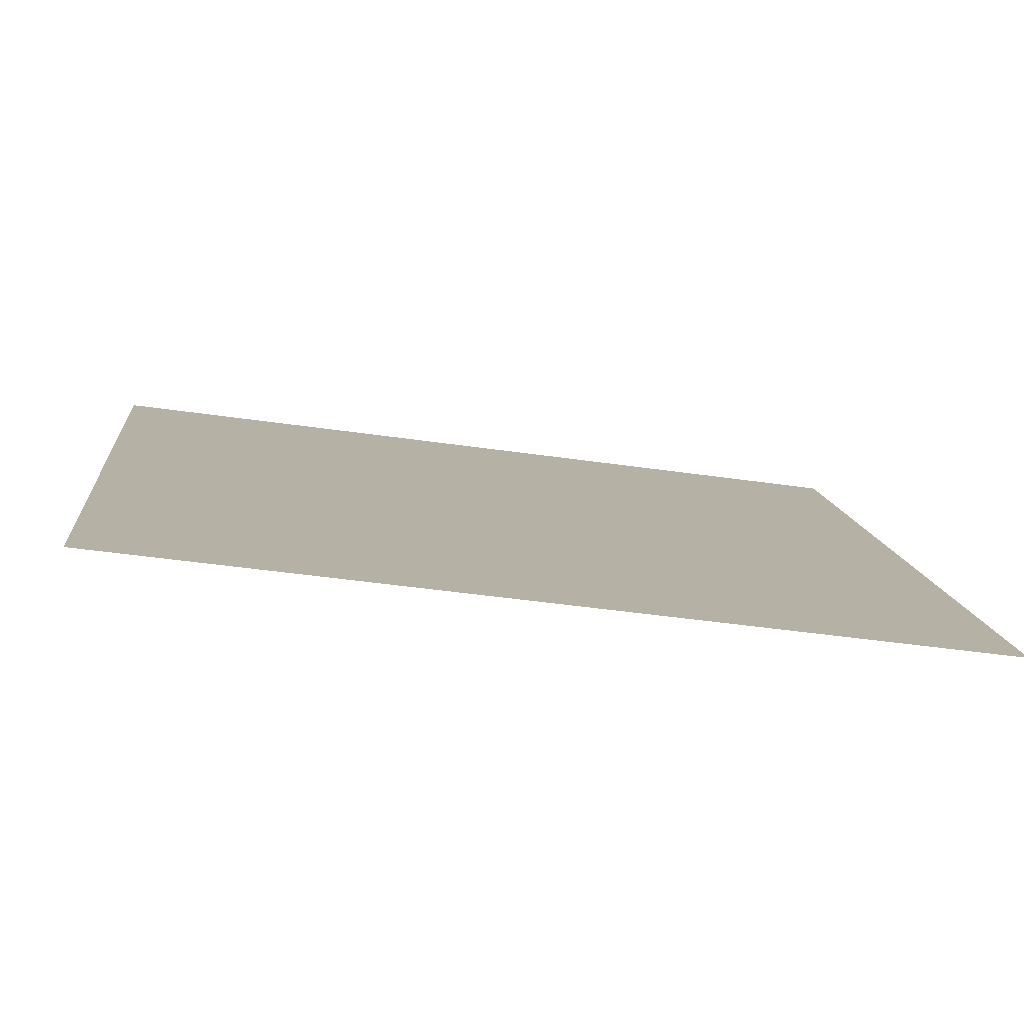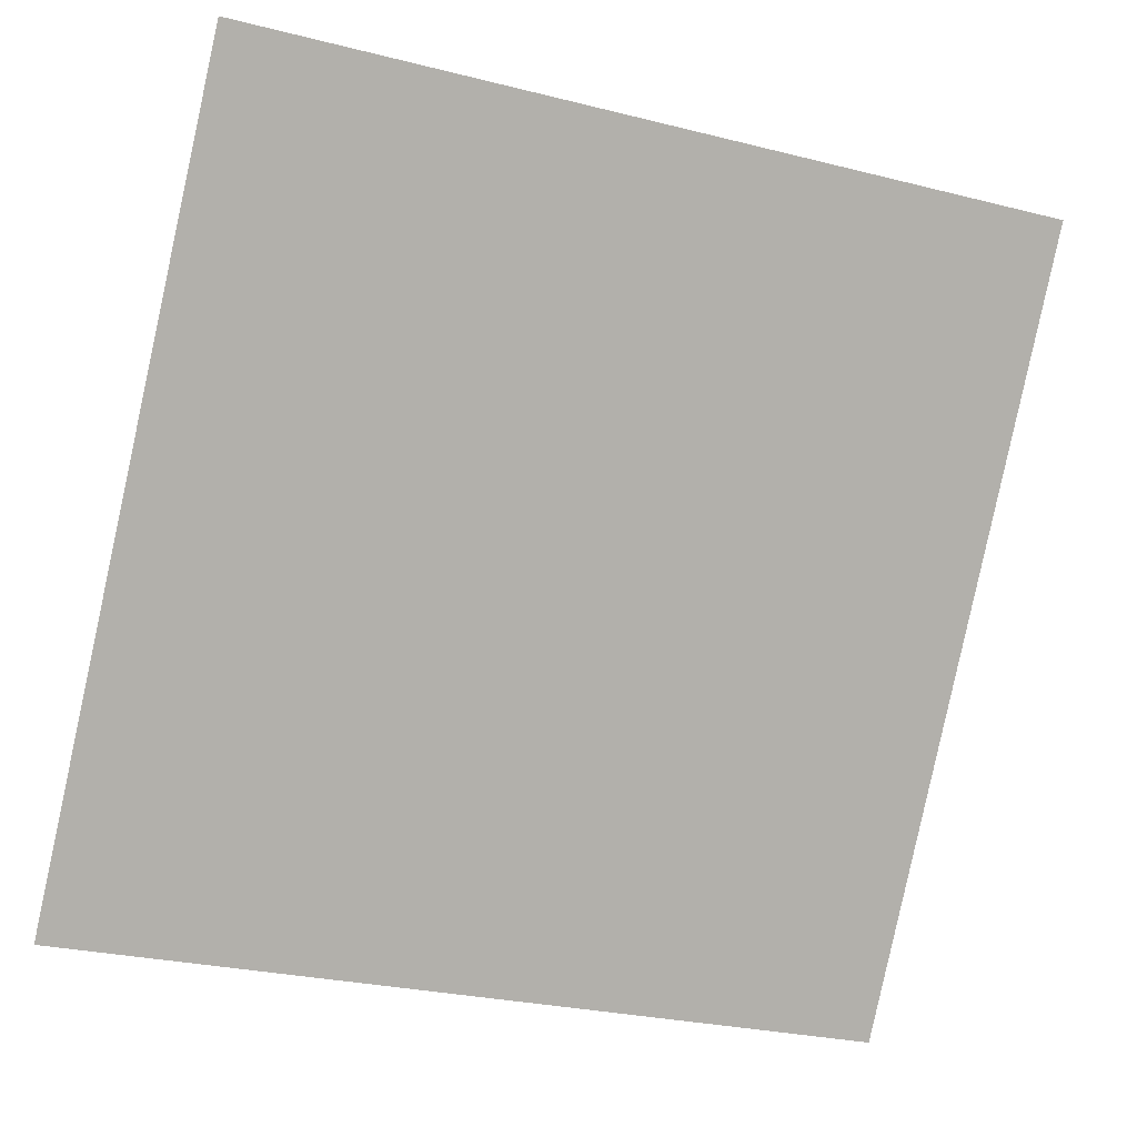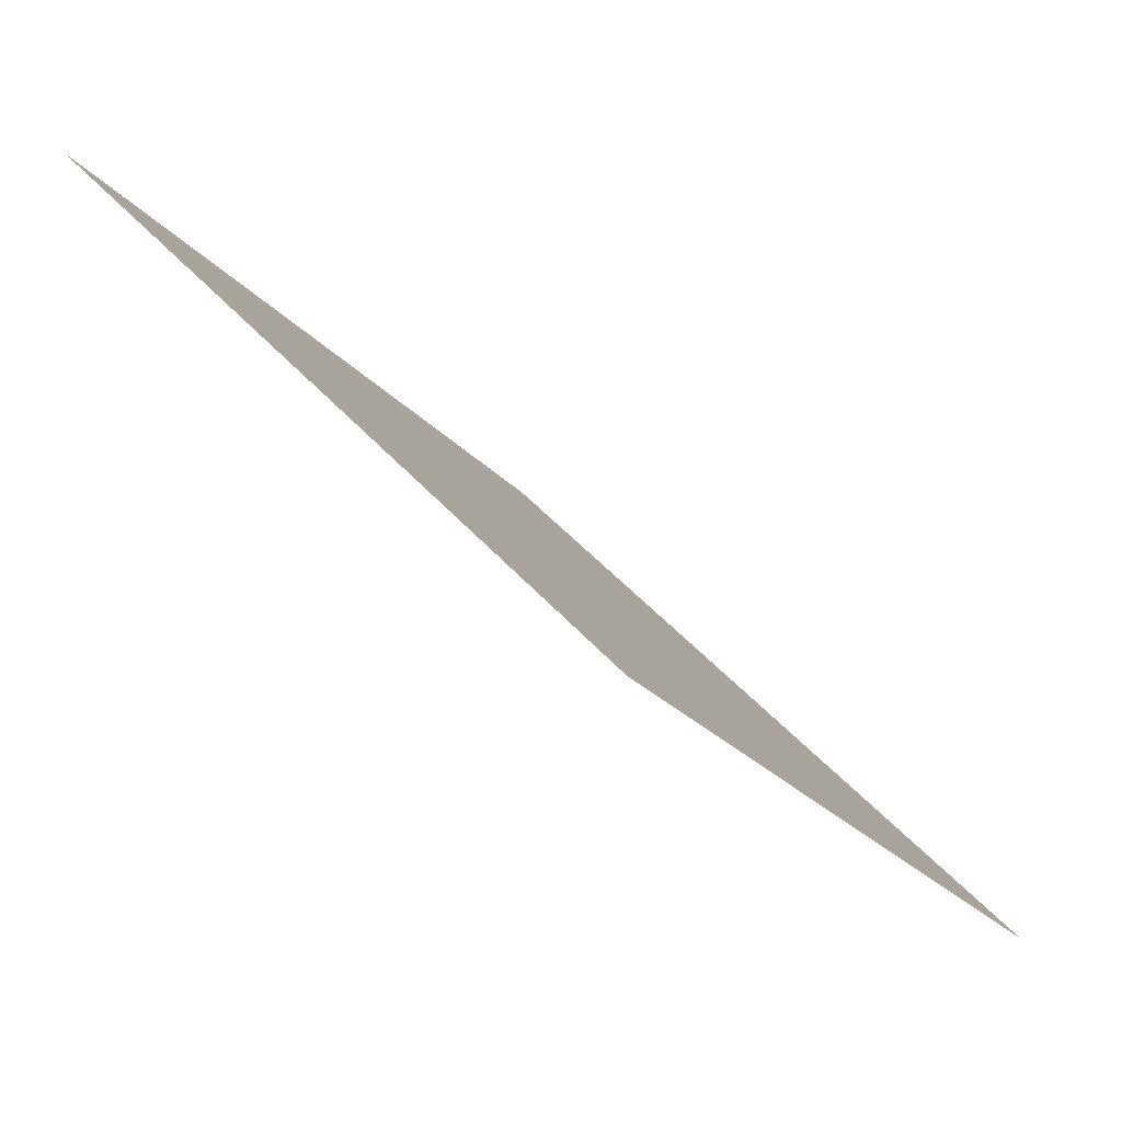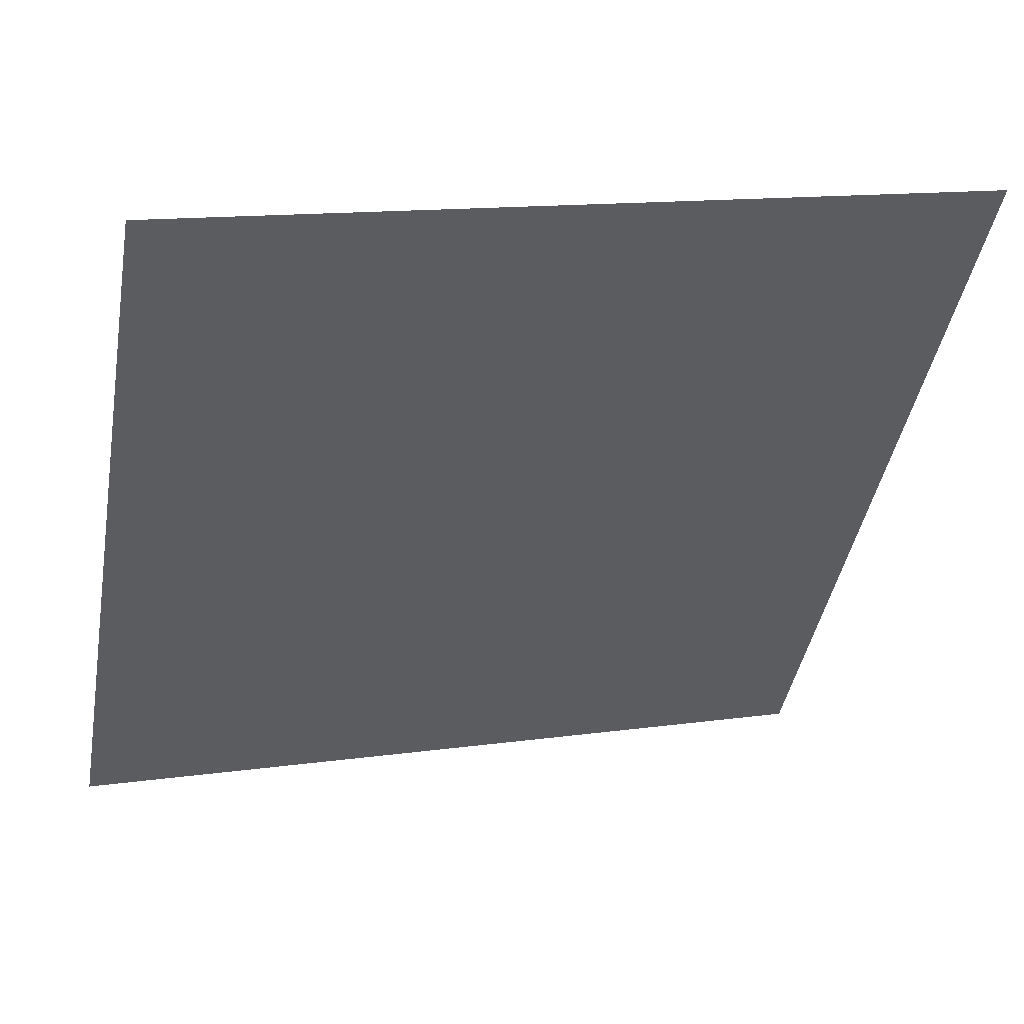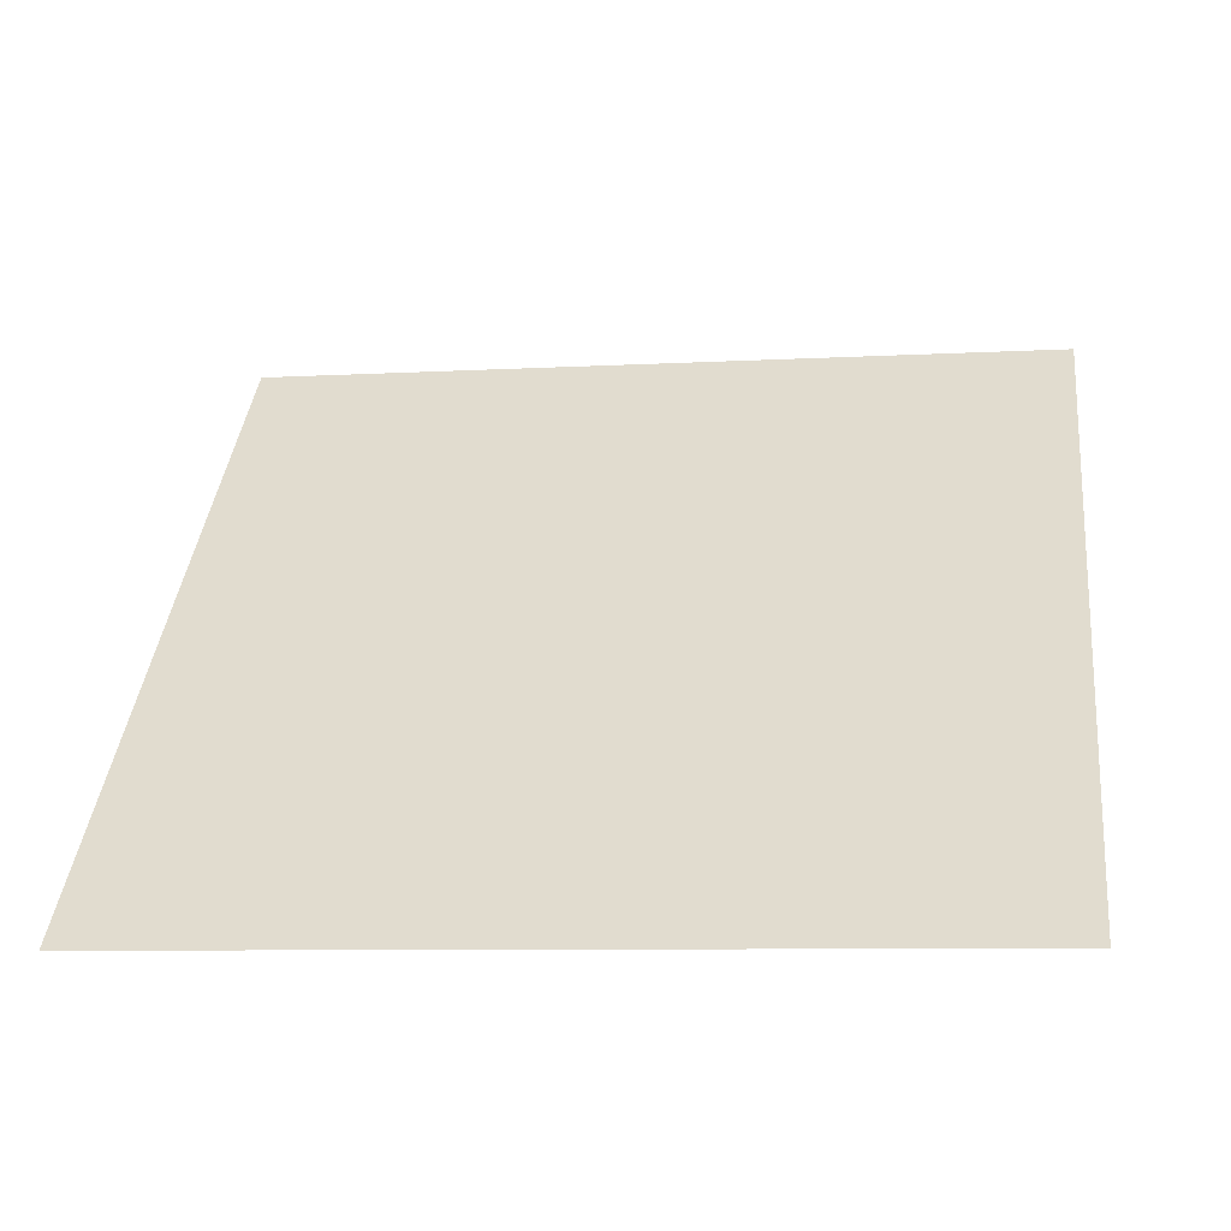
<metadata>
{"format":"obj","ext":"obj","renderer":"f3d","projection":"perspective","resolution":1024,"background":"white","views":[{"elev":-42.7,"azim":-10.8,"up":"+Z"},{"elev":-28.8,"azim":157.5,"up":"+Z"},{"elev":42.9,"azim":-127.9,"up":"+Z"},{"elev":12.2,"azim":161.4,"up":"+Z"},{"elev":1.2,"azim":-171.2,"up":"+Y"}]}
</metadata>
<code>
v 0.118 0.7753 0.4955
v 0.1114 0.7754 0.4956
v 0.1115 0.7793 0.5009
v 0.1181 0.7792 0.5008
f 4 3 2 1

</code>
